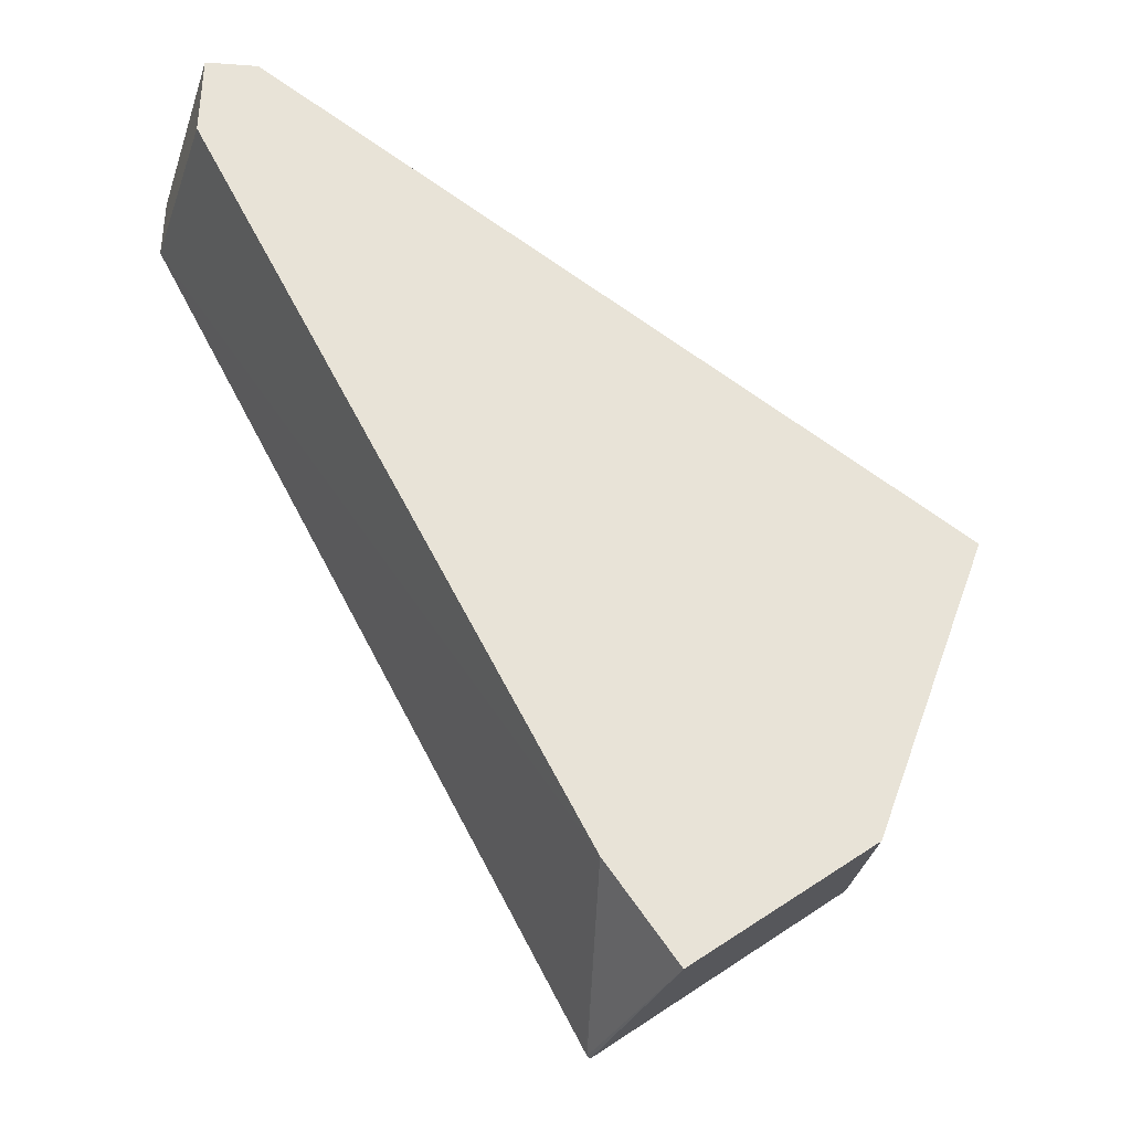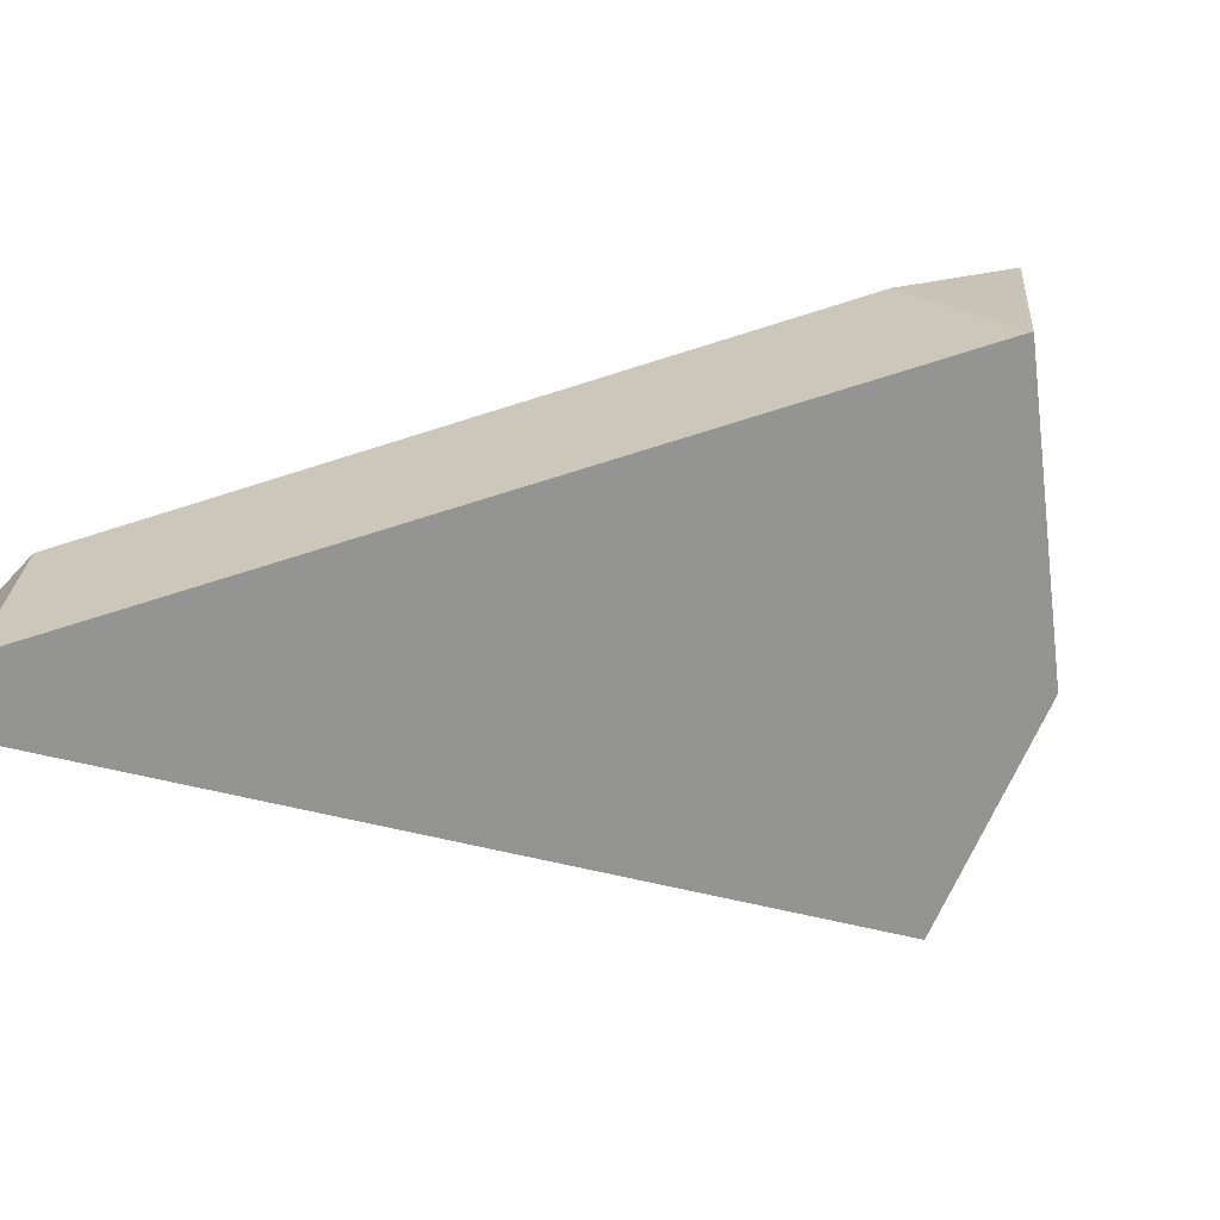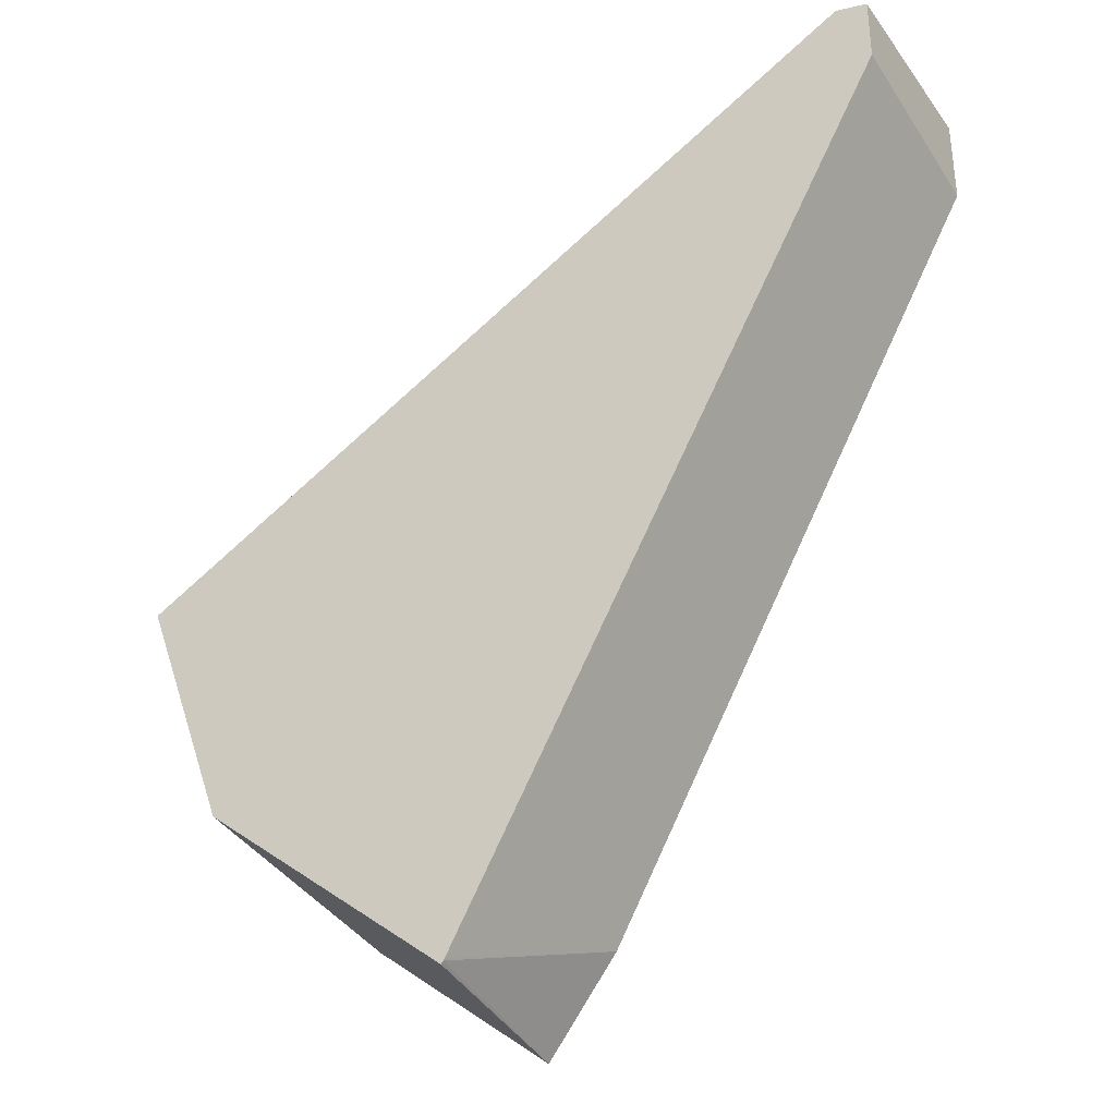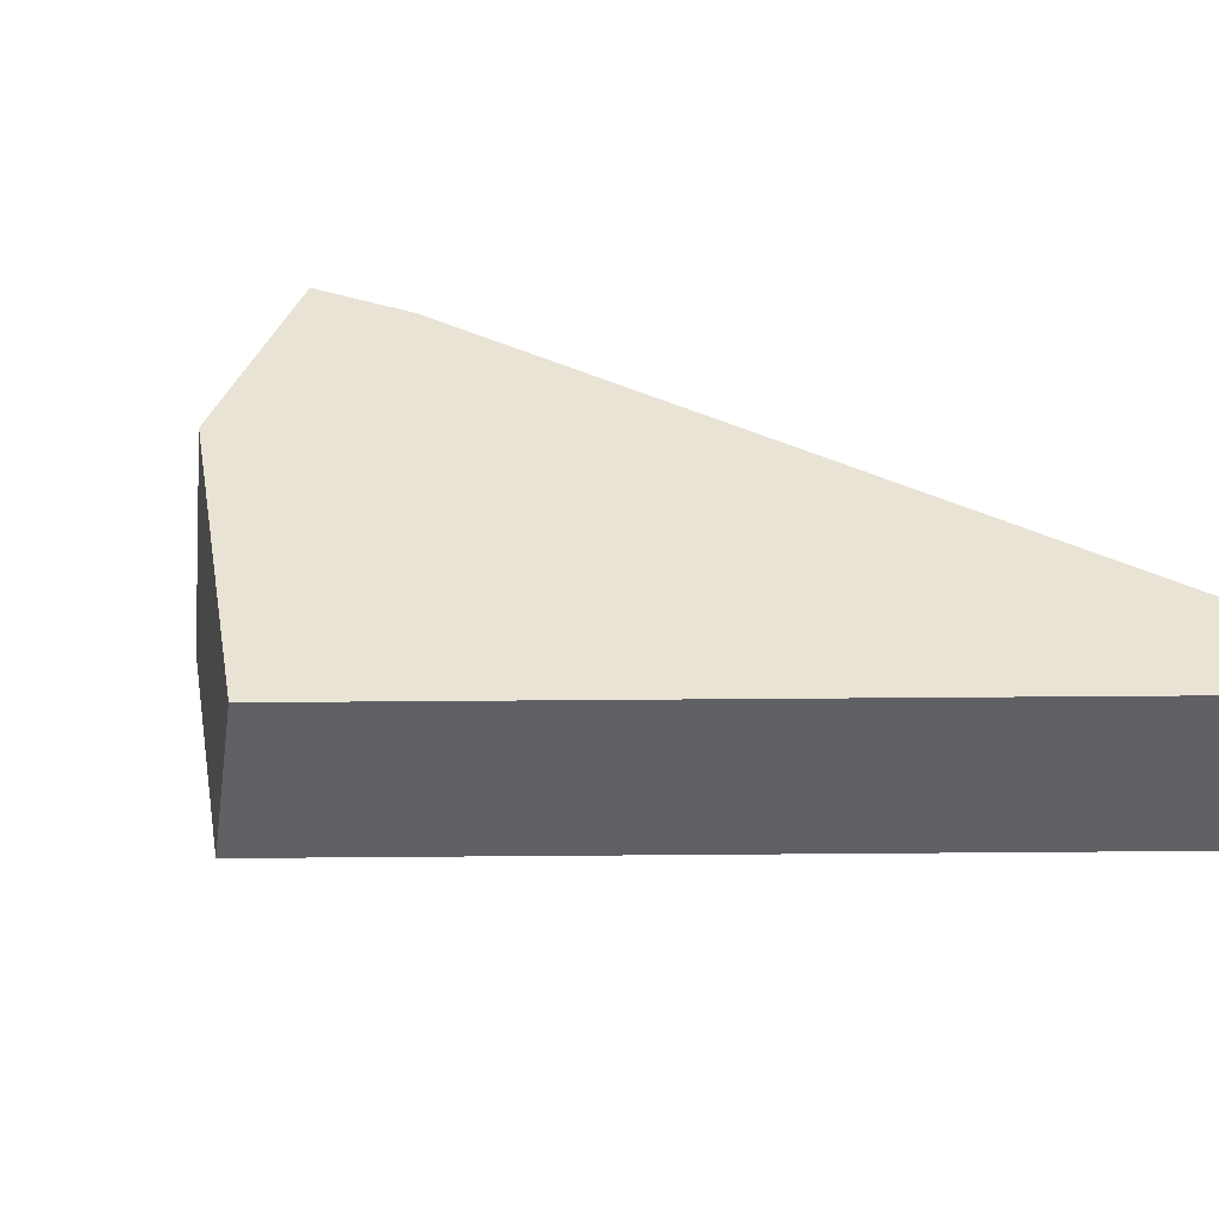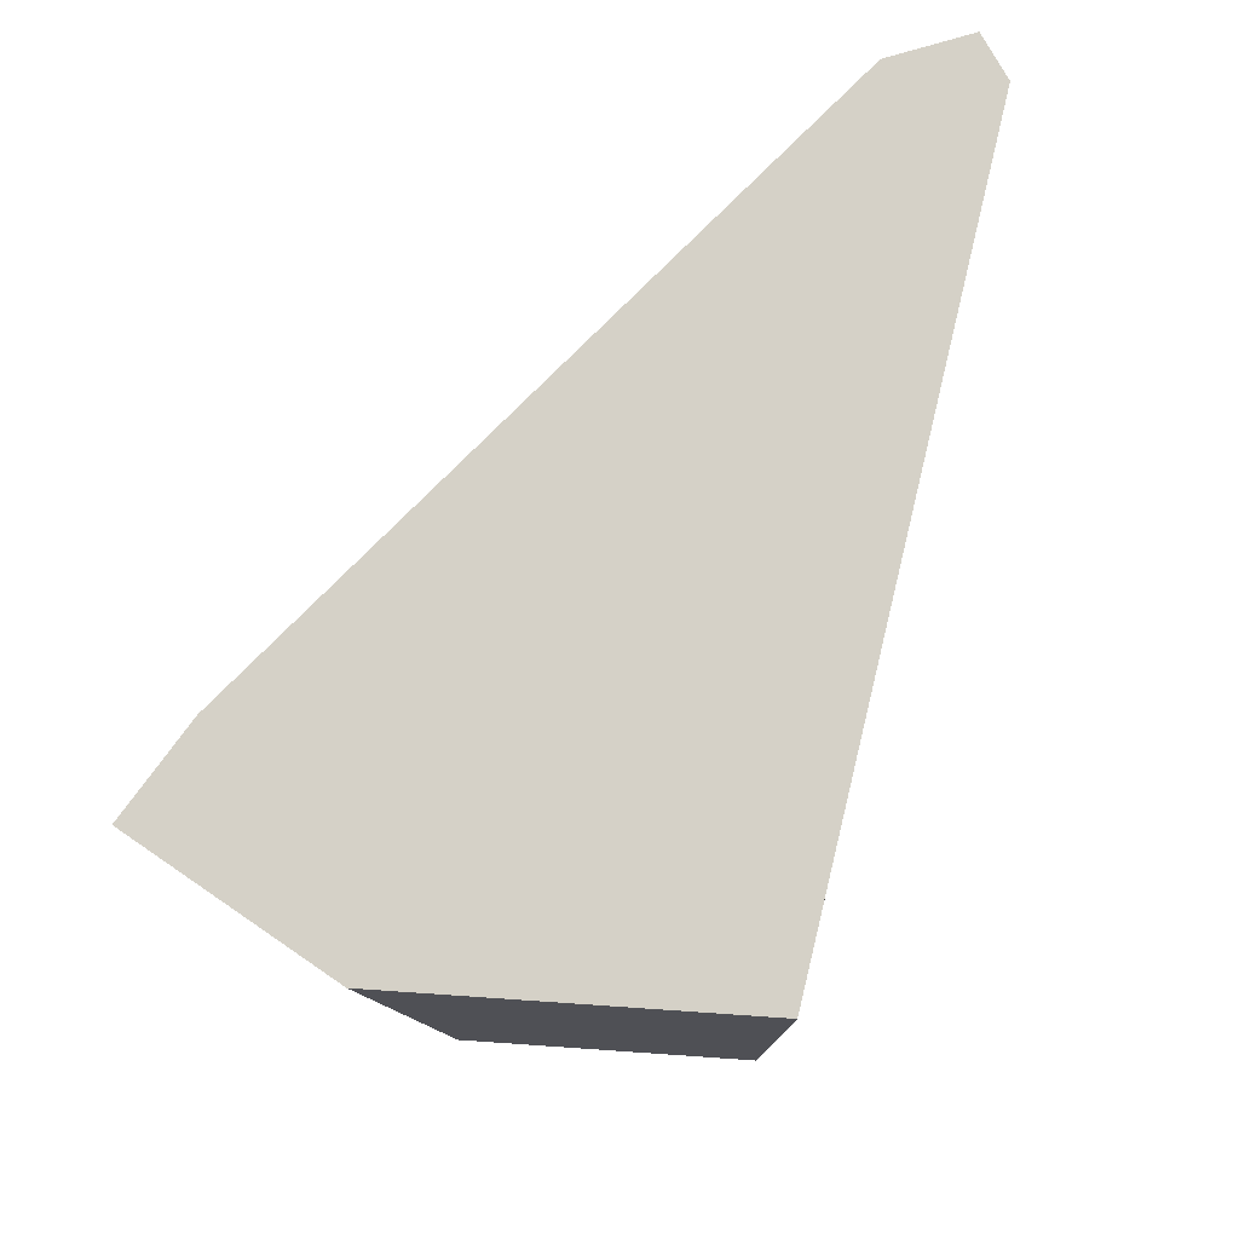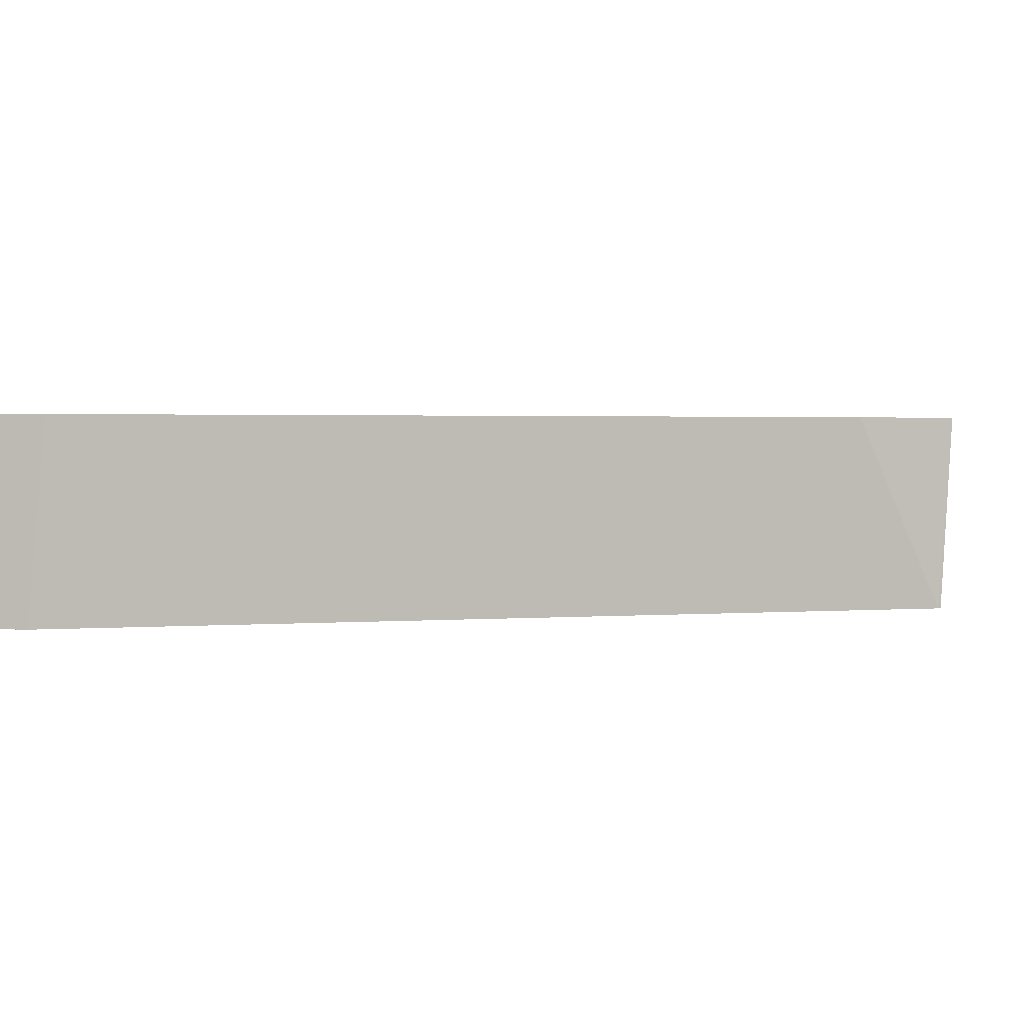
<metadata>
{"format":"obj","ext":"obj","renderer":"f3d","projection":"perspective","resolution":1024,"background":"white","views":[{"elev":-36.6,"azim":-17.7,"up":"+Y"},{"elev":-66.9,"azim":-43.3,"up":"+Z"},{"elev":-34.6,"azim":-149.7,"up":"+Y"},{"elev":41.2,"azim":149.5,"up":"+Z"},{"elev":78.7,"azim":73.7,"up":"+Z"},{"elev":1.7,"azim":-78.1,"up":"+Z"}]}
</metadata>
<code>
o Cube.004_Cube.005_Material.004_Cube.004_Cube.005_Material.0.756_Cube.004_Cube.005_Material.004_Cube.004_Cube.005_Material.0.903
v -16.9 15.51 0.2294
v -20.56 17.62 0.2294
v -20.72 17.17 1.187
v -20.72 17.6 1.187
v -17.6 13.99 1.187
v -17.58 14.05 1.187
v -18.48 13.26 1.187
v -18.82 13.7 1.187
v -18.56 13.33 0.2294
v -18.57 13.34 0.2294
v -17.34 14.31 0.2294
v -18.55 13.31 0.2294
v -20.72 17.26 0.2294
v -16.92 15.43 0.2294
v -20.72 17.58 0.2294
v -20.58 17.62 0.2294
v -20.72 17.6 0.9734
v -16.98 15.66 1.187
v -20.47 17.66 1.187
f 18 2 19
f 16 15 17
f 10 13 11
f 2 17 19
f 12 5 7
f 14 18 6
f 18 19 3
f 17 13 3
f 11 6 5
f 10 9 8
f 9 7 8
f 8 13 10
f 18 1 2
f 13 15 16
f 16 2 13
f 2 1 13
f 1 14 13
f 14 11 13
f 11 12 10
f 12 9 10
f 16 17 2
f 17 4 19
f 12 11 5
f 14 1 18
f 4 3 19
f 3 8 18
f 8 7 5
f 5 6 8
f 6 18 8
f 3 4 17
f 17 15 13
f 11 14 6
f 9 12 7
f 8 3 13

</code>
